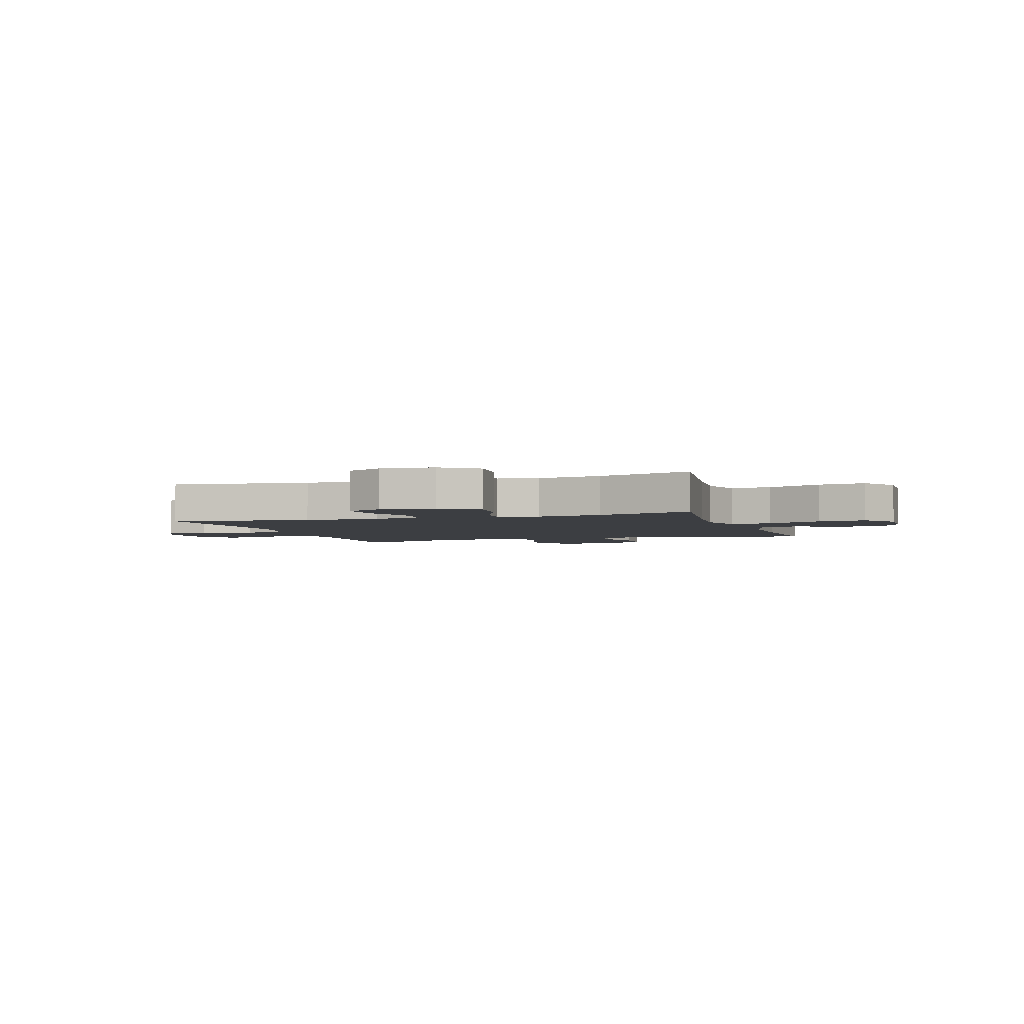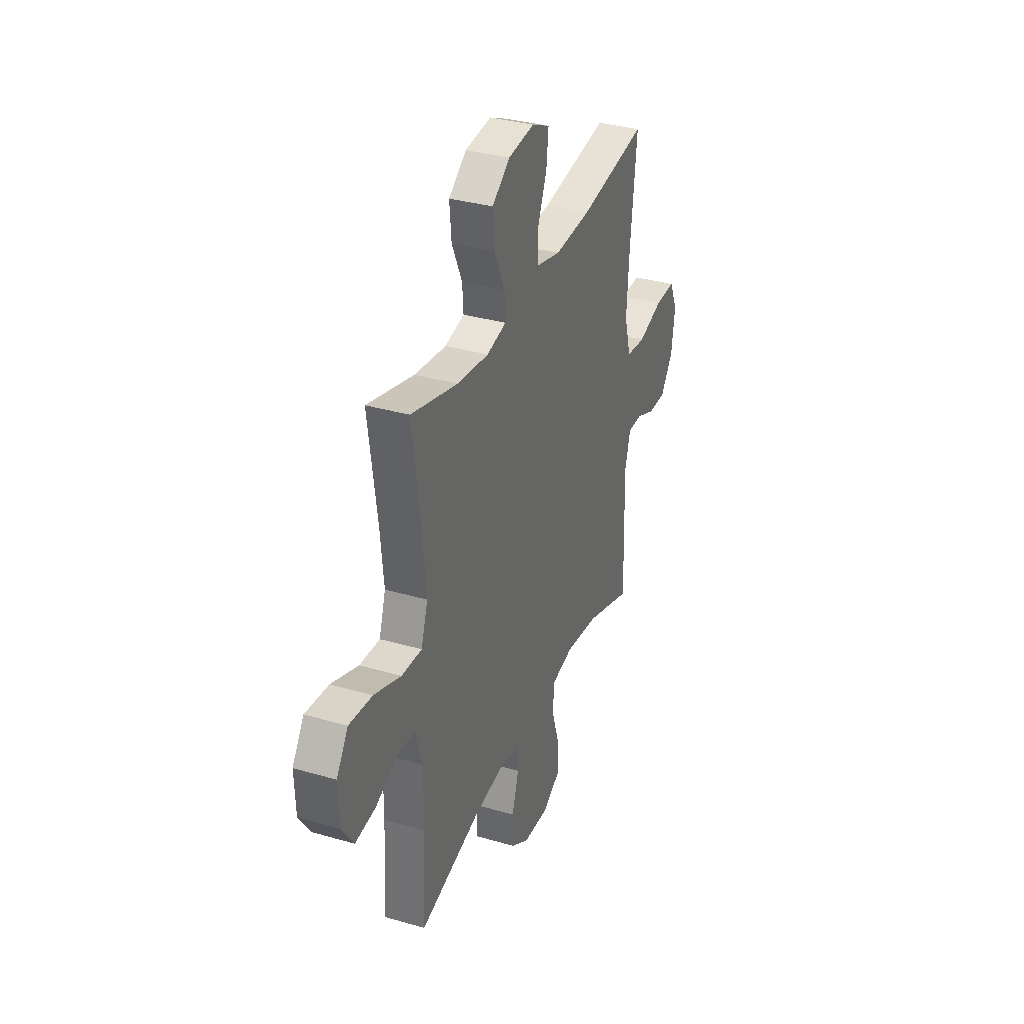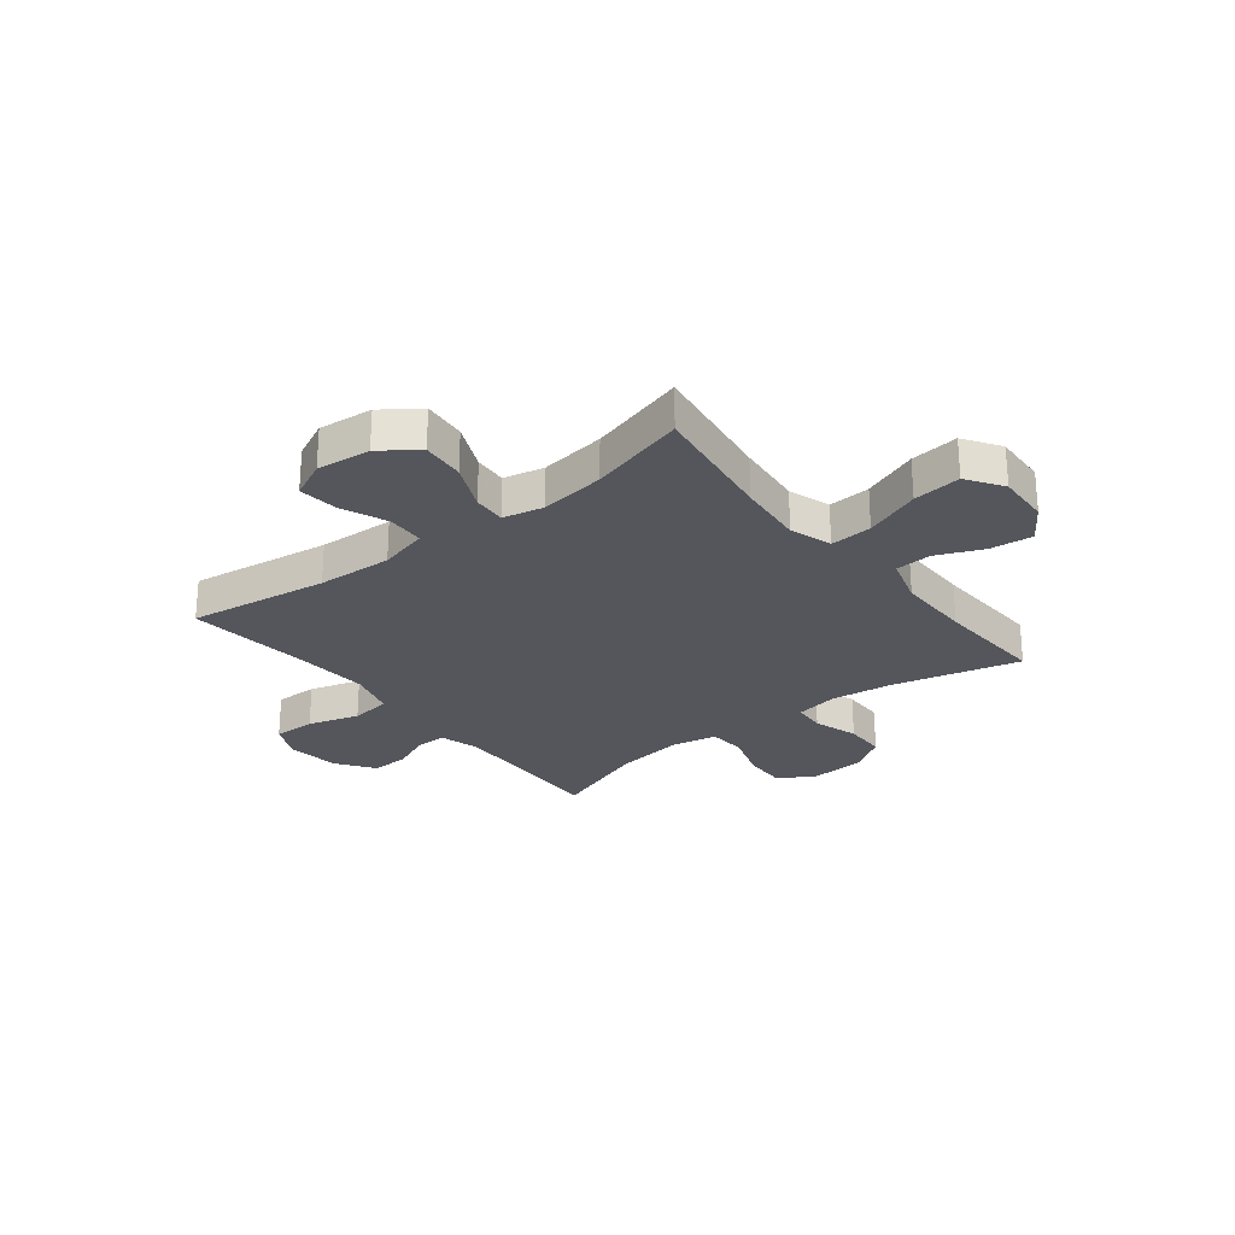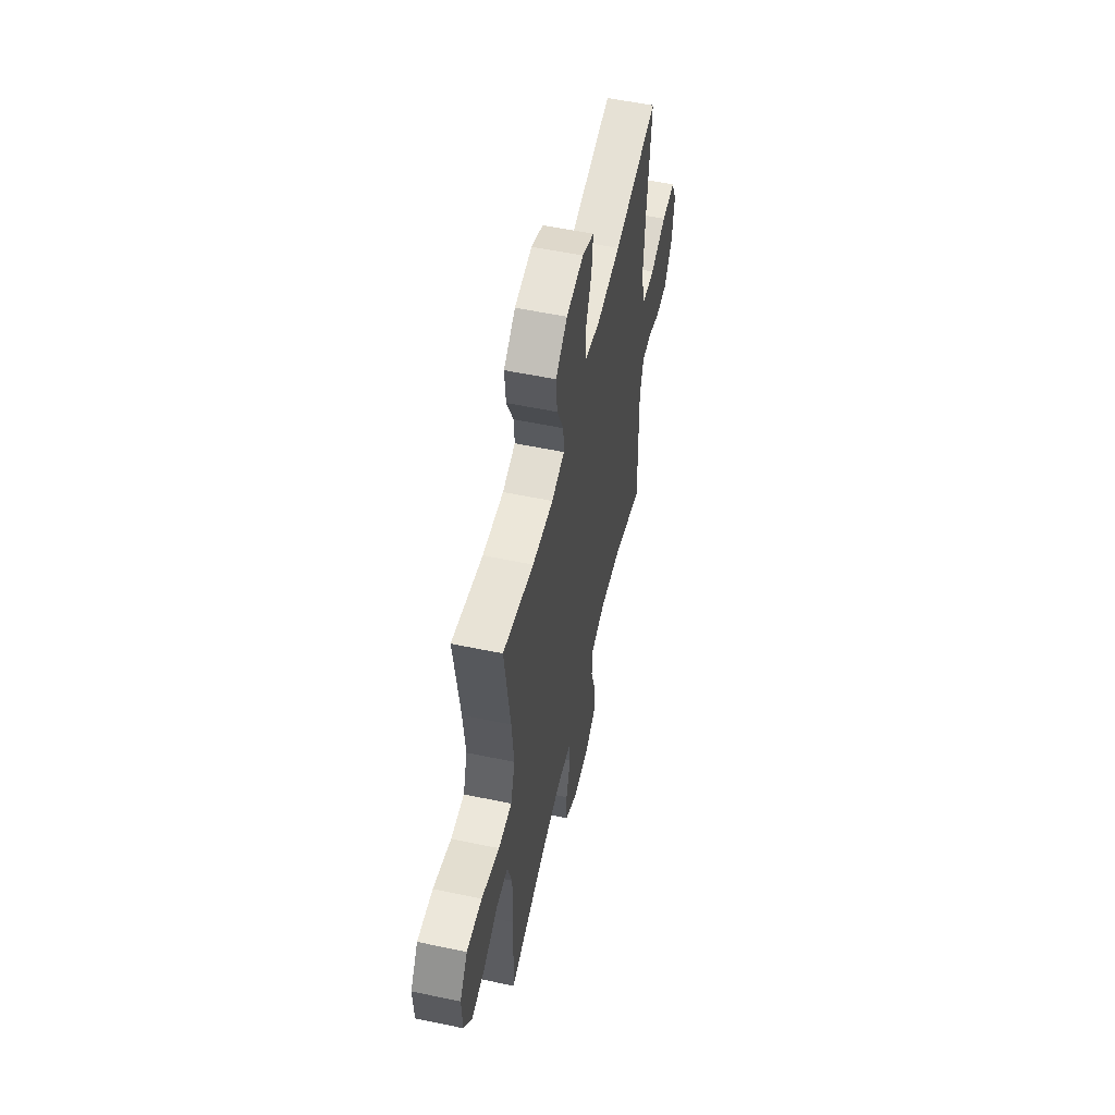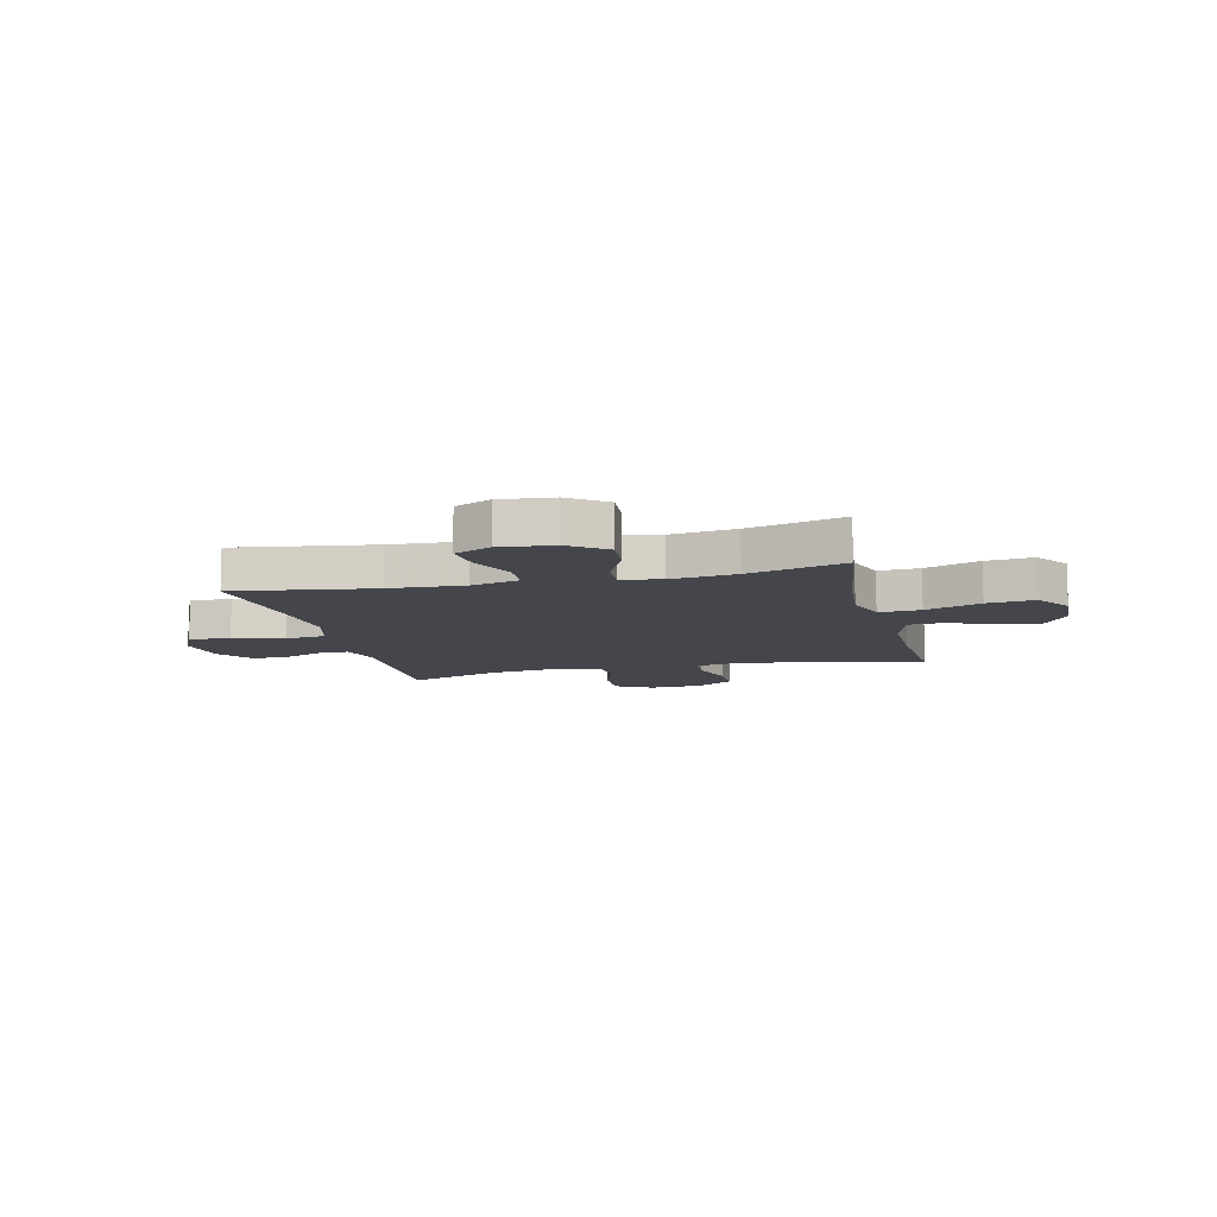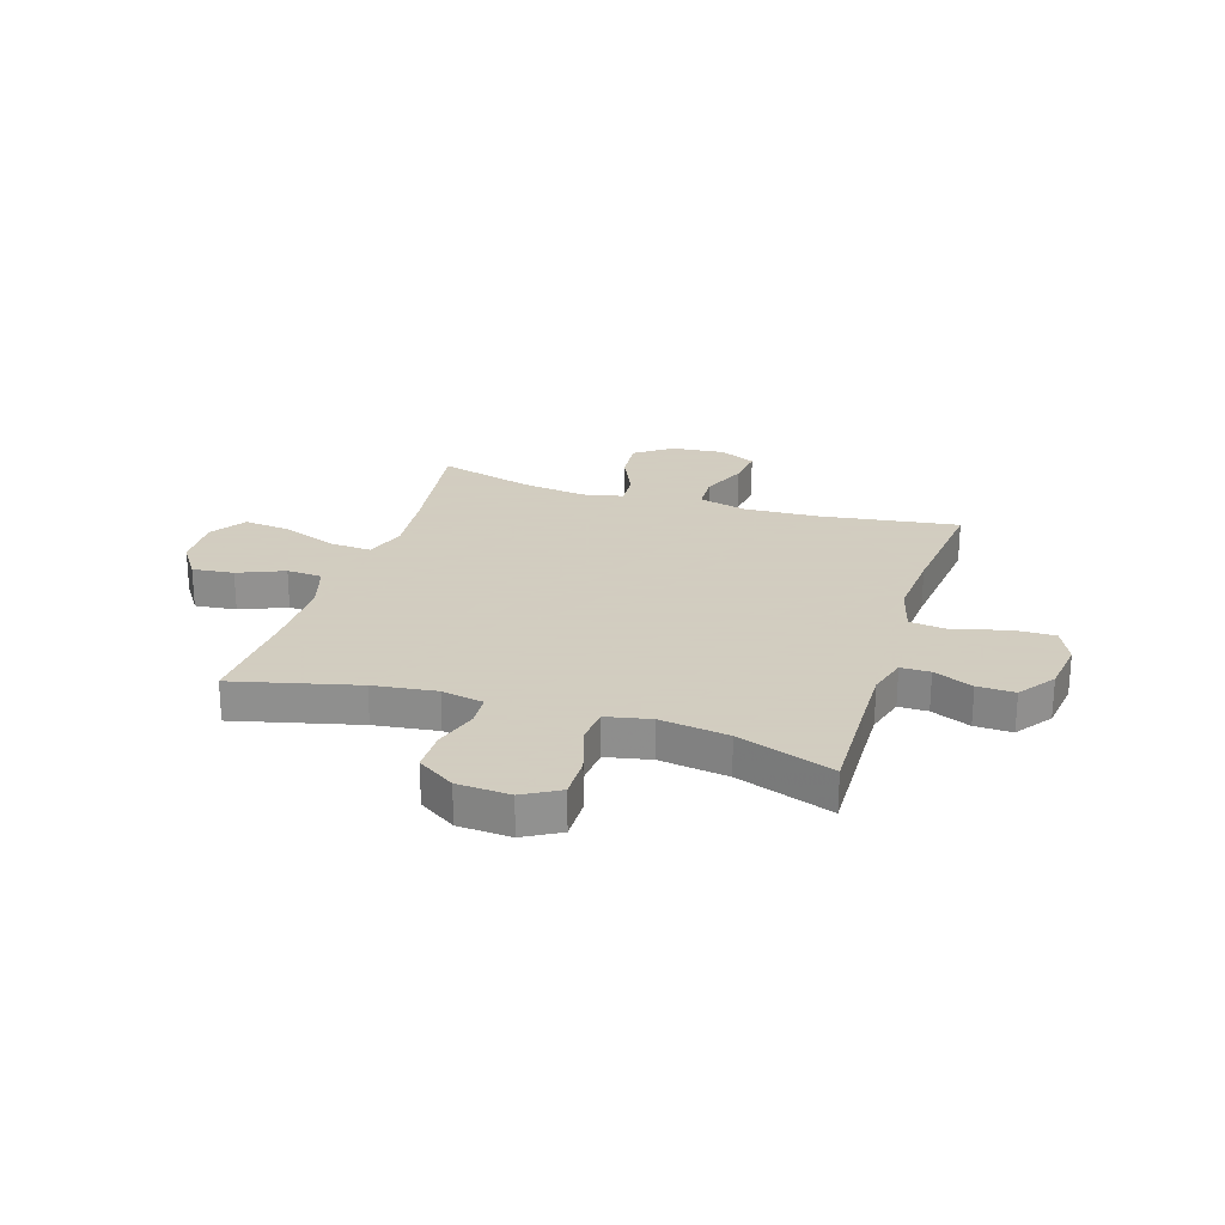
<metadata>
{"format":"obj","ext":"obj","renderer":"f3d","projection":"perspective","resolution":1024,"background":"white","views":[{"elev":-3.3,"azim":18.4,"up":"+Y"},{"elev":34.4,"azim":111.3,"up":"+Z"},{"elev":-26.2,"azim":38.2,"up":"+Y"},{"elev":55.6,"azim":102.4,"up":"+Z"},{"elev":-10.0,"azim":13.5,"up":"+Y"},{"elev":24.3,"azim":-162.4,"up":"+Y"}]}
</metadata>
<code>
v -0.5 0.07 0.5
v -0.243 0.07 0.463
v -0.105 0.07 0.456
v -0.015 0.07 0.479
v -0.012 0.07 0.546
v -0.047 0.07 0.631
v -0.055 0.07 0.703
v 0.013 0.07 0.735
v 0.112 0.07 0.725
v 0.179 0.07 0.676
v 0.172 0.07 0.597
v 0.133 0.07 0.511
v 0.129 0.07 0.451
v 0.203 0.07 0.435
v 0.323 0.07 0.451
v 0.5 0.07 0.5
v 0.467 0.07 0.266
v 0.455 0.07 0.143
v 0.48 0.07 0.066
v 0.557 0.07 0.071
v 0.659 0.07 0.11
v 0.747 0.07 0.12
v 0.791 0.07 0.054
v 0.787 0.07 -0.043
v 0.743 0.07 -0.109
v 0.666 0.07 -0.101
v 0.581 0.07 -0.065
v 0.515 0.07 -0.069
v 0.488 0.07 -0.158
v 0.489 0.07 -0.295
v 0.5 0.07 -0.5
v 0.27 0.07 -0.443
v 0.153 0.07 -0.428
v 0.075 0.07 -0.443
v 0.071 0.07 -0.502
v 0.097 0.07 -0.584
v 0.096 0.07 -0.66
v 0.027 0.07 -0.705
v -0.071 0.07 -0.711
v -0.138 0.07 -0.673
v -0.136 0.07 -0.594
v -0.107 0.07 -0.503
v -0.112 0.07 -0.436
v -0.195 0.07 -0.419
v -0.322 0.07 -0.437
v -0.5 0.07 -0.5
v -0.494 0.07 -0.315
v -0.491 0.07 -0.2
v -0.512 0.07 -0.127
v -0.566 0.07 -0.127
v -0.639 0.07 -0.158
v -0.708 0.07 -0.16
v -0.756 0.07 -0.093
v -0.769 0.07 0.004
v -0.738 0.07 0.071
v -0.66 0.07 0.07
v -0.566 0.07 0.042
v -0.492 0.07 0.051
v -0.467 0.07 0.14
v -0.476 0.07 0.272
v -0.5 0 0.5
v -0.243 0 0.463
v -0.105 0 0.456
v -0.015 0 0.479
v -0.012 0 0.546
v -0.047 0 0.631
v -0.055 0 0.703
v 0.013 0 0.735
v 0.112 0 0.725
v 0.179 0 0.676
v 0.172 0 0.597
v 0.133 0 0.511
v 0.129 0 0.451
v 0.203 0 0.435
v 0.323 0 0.451
v 0.5 0 0.5
v 0.467 0 0.266
v 0.455 0 0.143
v 0.48 0 0.066
v 0.557 0 0.071
v 0.659 0 0.11
v 0.747 0 0.12
v 0.791 0 0.054
v 0.787 0 -0.043
v 0.743 0 -0.109
v 0.666 0 -0.101
v 0.581 0 -0.065
v 0.515 0 -0.069
v 0.488 0 -0.158
v 0.489 0 -0.295
v 0.5 0 -0.5
v 0.27 0 -0.443
v 0.153 0 -0.428
v 0.075 0 -0.443
v 0.071 0 -0.502
v 0.097 0 -0.584
v 0.096 0 -0.66
v 0.027 0 -0.705
v -0.071 0 -0.711
v -0.138 0 -0.673
v -0.136 0 -0.594
v -0.107 0 -0.503
v -0.112 0 -0.436
v -0.195 0 -0.419
v -0.322 0 -0.437
v -0.5 0 -0.5
v -0.494 0 -0.315
v -0.491 0 -0.2
v -0.512 0 -0.127
v -0.566 0 -0.127
v -0.639 0 -0.158
v -0.708 0 -0.16
v -0.756 0 -0.093
v -0.769 0 0.004
v -0.738 0 0.071
v -0.66 0 0.07
v -0.566 0 0.042
v -0.492 0 0.051
v -0.467 0 0.14
v -0.476 0 0.272
f 55 56 57
f 54 55 57
f 53 54 57
f 52 53 57
f 51 52 57
f 50 51 57
f 49 50 57 58
f 48 49 58 59
f 45 46 47
f 47 48 59
f 45 47 59
f 44 45 59
f 40 41 42
f 39 40 42
f 38 39 42
f 37 38 42
f 36 37 42
f 35 36 42
f 34 35 42 43
f 44 59 60
f 43 44 60
f 34 43 60
f 33 34 60
f 25 26 27
f 24 25 27
f 23 24 27
f 22 23 27
f 21 22 27
f 20 21 27
f 19 20 27 28
f 18 19 28 29
f 15 16 17
f 14 15 17 18
f 18 29 30
f 14 18 30
f 13 14 30
f 10 11 12
f 9 10 12
f 8 9 12
f 7 8 12
f 6 7 12
f 5 6 12
f 4 5 12 13
f 60 1 2
f 33 60 2
f 32 33 2
f 30 31 32
f 13 30 32
f 4 13 32
f 3 4 32
f 2 3 32
f 117 116 115
f 117 115 114
f 117 114 113
f 117 113 112
f 117 112 111
f 117 111 110
f 118 117 110 109
f 119 118 109 108
f 107 106 105
f 119 108 107
f 119 107 105
f 119 105 104
f 102 101 100
f 102 100 99
f 102 99 98
f 102 98 97
f 102 97 96
f 102 96 95
f 103 102 95 94
f 120 119 104
f 120 104 103
f 120 103 94
f 120 94 93
f 87 86 85
f 87 85 84
f 87 84 83
f 87 83 82
f 87 82 81
f 87 81 80
f 88 87 80 79
f 89 88 79 78
f 77 76 75
f 78 77 75 74
f 90 89 78
f 90 78 74
f 90 74 73
f 72 71 70
f 72 70 69
f 72 69 68
f 72 68 67
f 72 67 66
f 72 66 65
f 73 72 65 64
f 62 61 120
f 62 120 93
f 62 93 92
f 92 91 90
f 92 90 73
f 92 73 64
f 92 64 63
f 92 63 62
f 1 61 62 2
f 2 62 63 3
f 3 63 64 4
f 4 64 65 5
f 5 65 66 6
f 6 66 67 7
f 7 67 68 8
f 8 68 69 9
f 9 69 70 10
f 10 70 71 11
f 11 71 72 12
f 12 72 73 13
f 13 73 74 14
f 14 74 75 15
f 15 75 76 16
f 16 76 77 17
f 17 77 78 18
f 18 78 79 19
f 19 79 80 20
f 20 80 81 21
f 21 81 82 22
f 22 82 83 23
f 23 83 84 24
f 24 84 85 25
f 25 85 86 26
f 26 86 87 27
f 27 87 88 28
f 28 88 89 29
f 29 89 90 30
f 30 90 91 31
f 31 91 92 32
f 32 92 93 33
f 33 93 94 34
f 34 94 95 35
f 35 95 96 36
f 36 96 97 37
f 37 97 98 38
f 38 98 99 39
f 39 99 100 40
f 40 100 101 41
f 41 101 102 42
f 42 102 103 43
f 43 103 104 44
f 44 104 105 45
f 45 105 106 46
f 46 106 107 47
f 47 107 108 48
f 48 108 109 49
f 49 109 110 50
f 50 110 111 51
f 51 111 112 52
f 52 112 113 53
f 53 113 114 54
f 54 114 115 55
f 55 115 116 56
f 56 116 117 57
f 57 117 118 58
f 58 118 119 59
f 59 119 120 60
f 60 120 61 1

</code>
